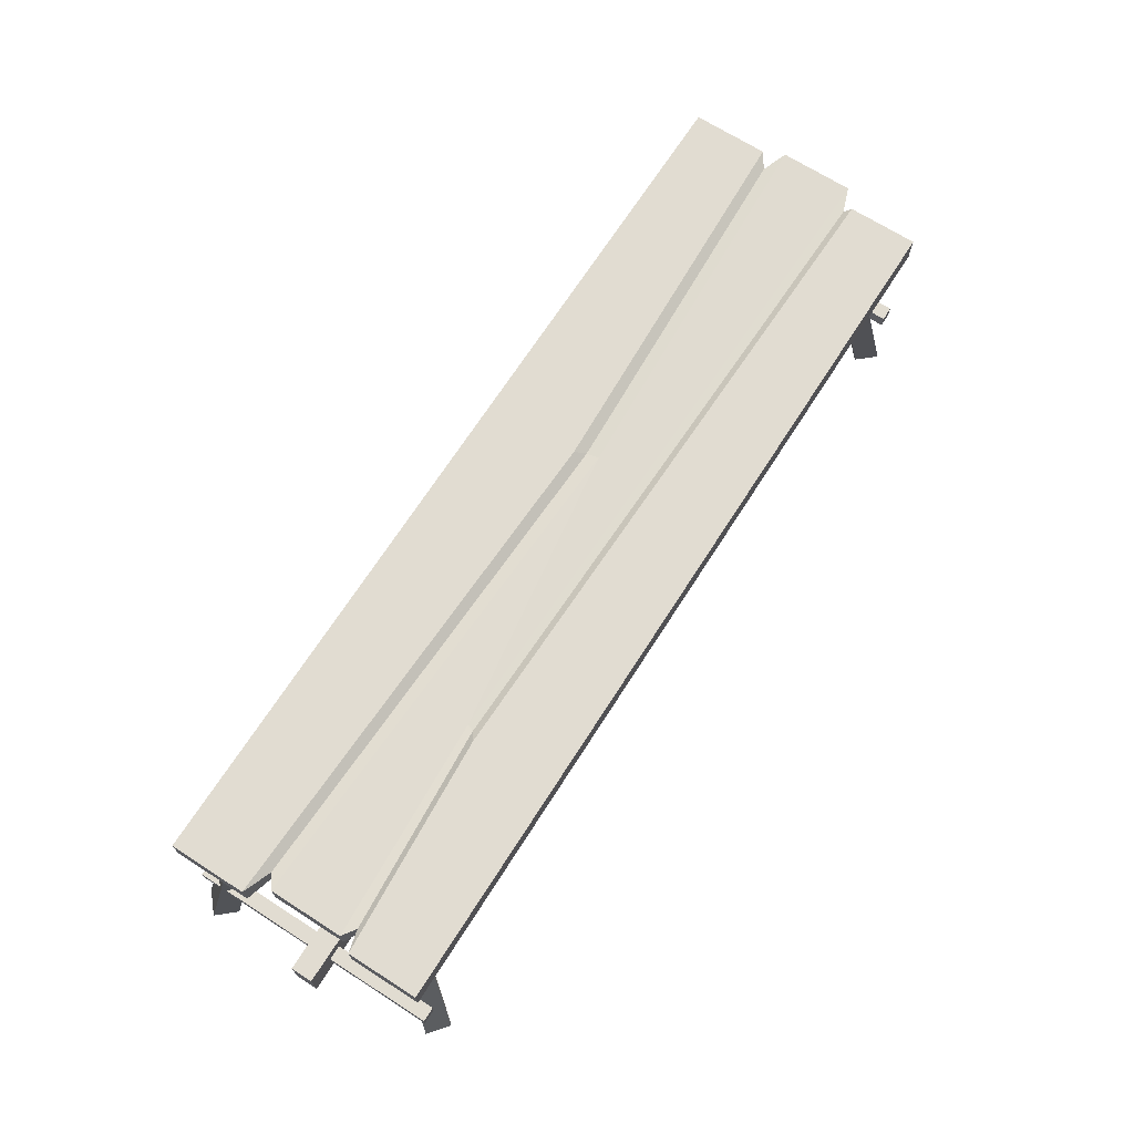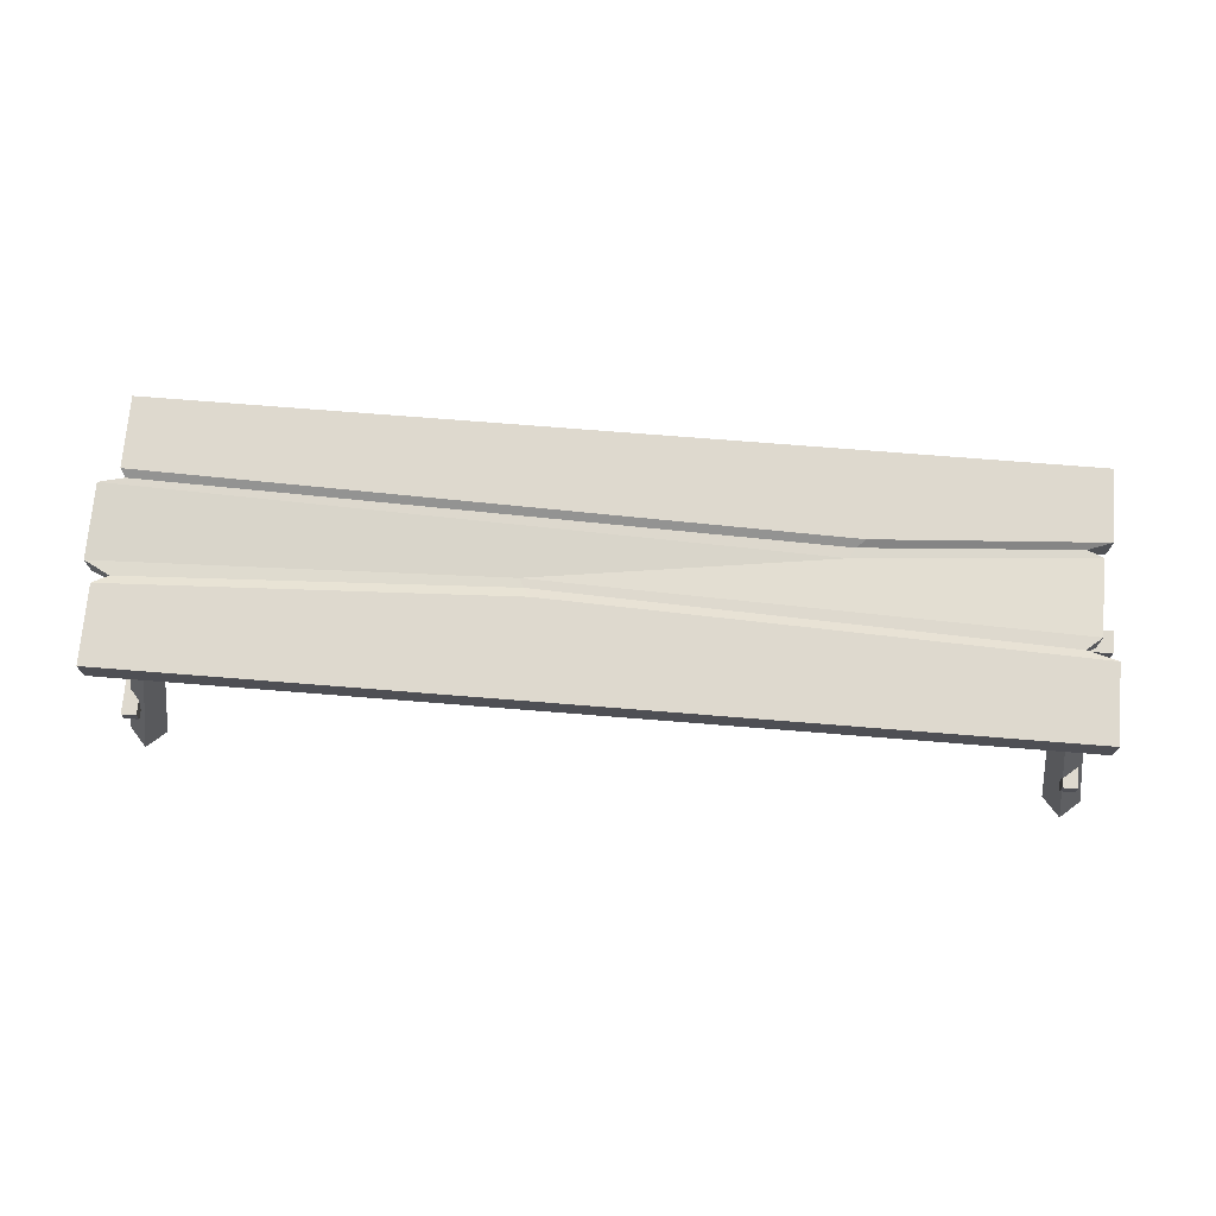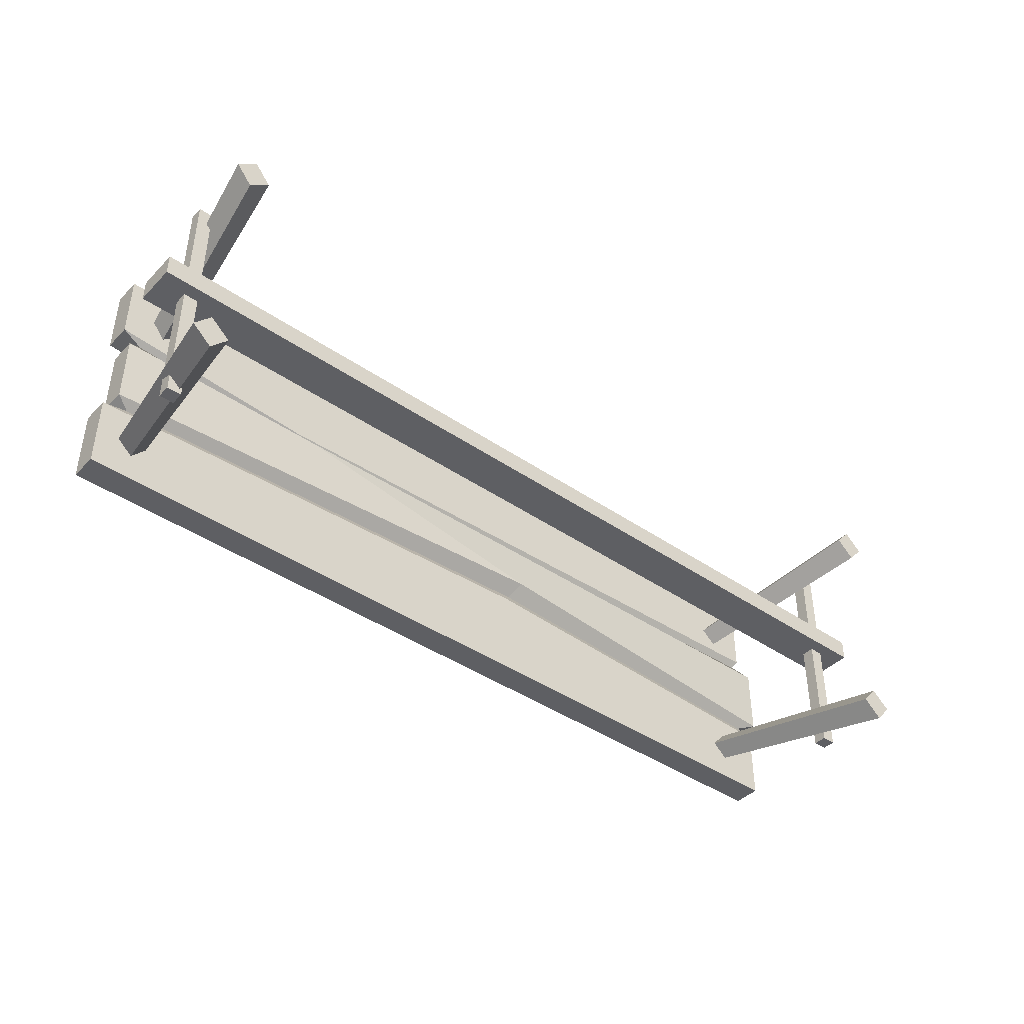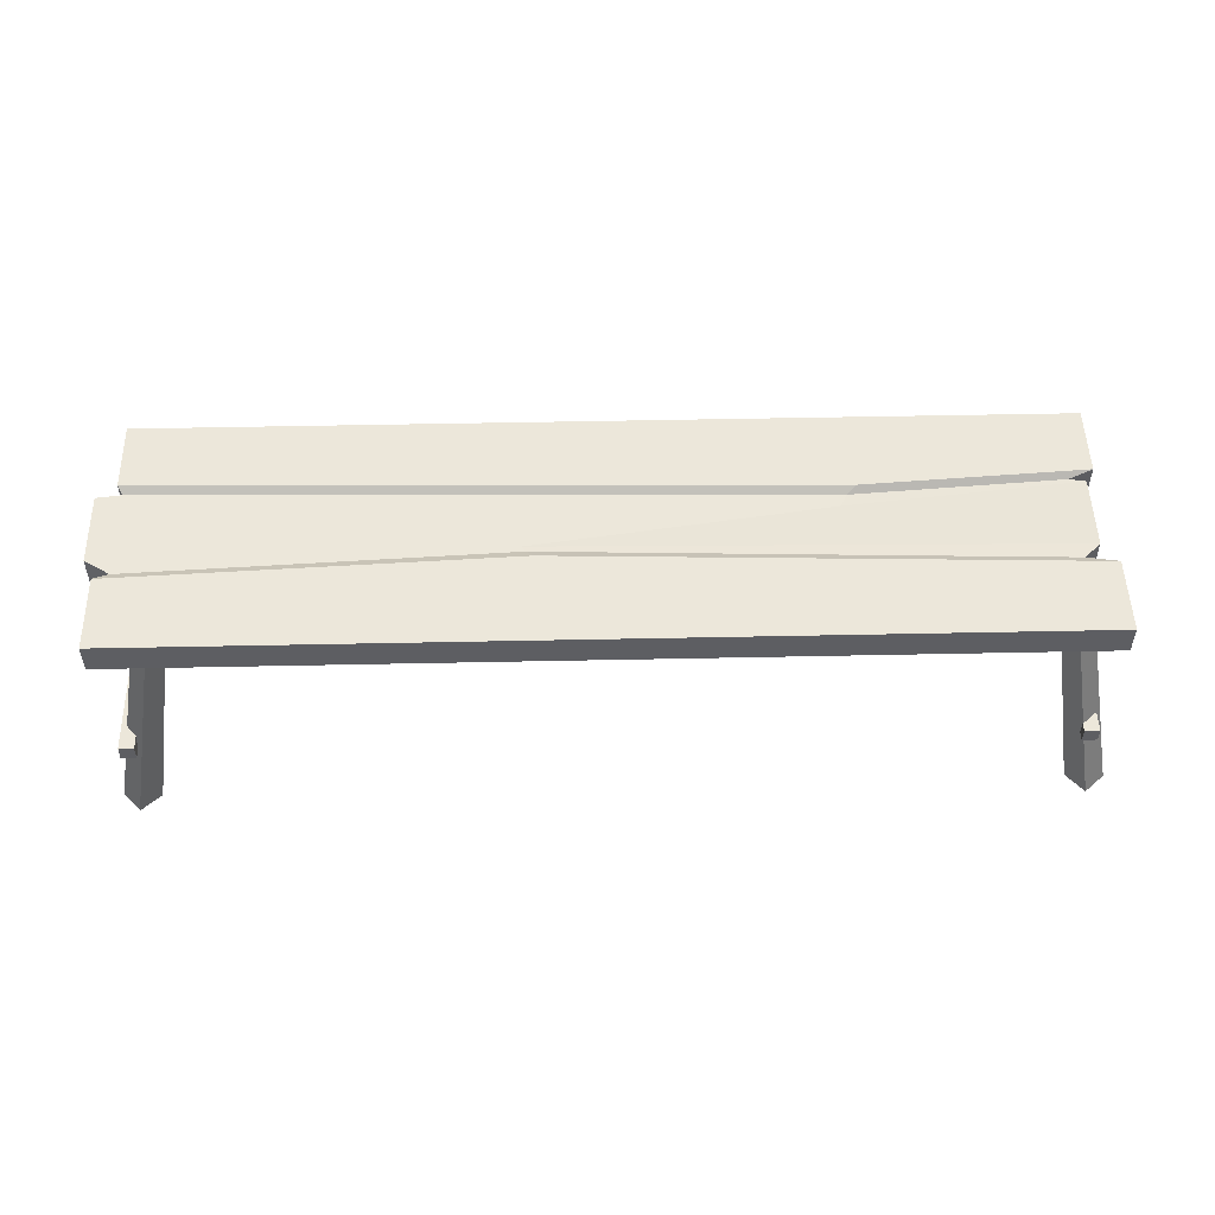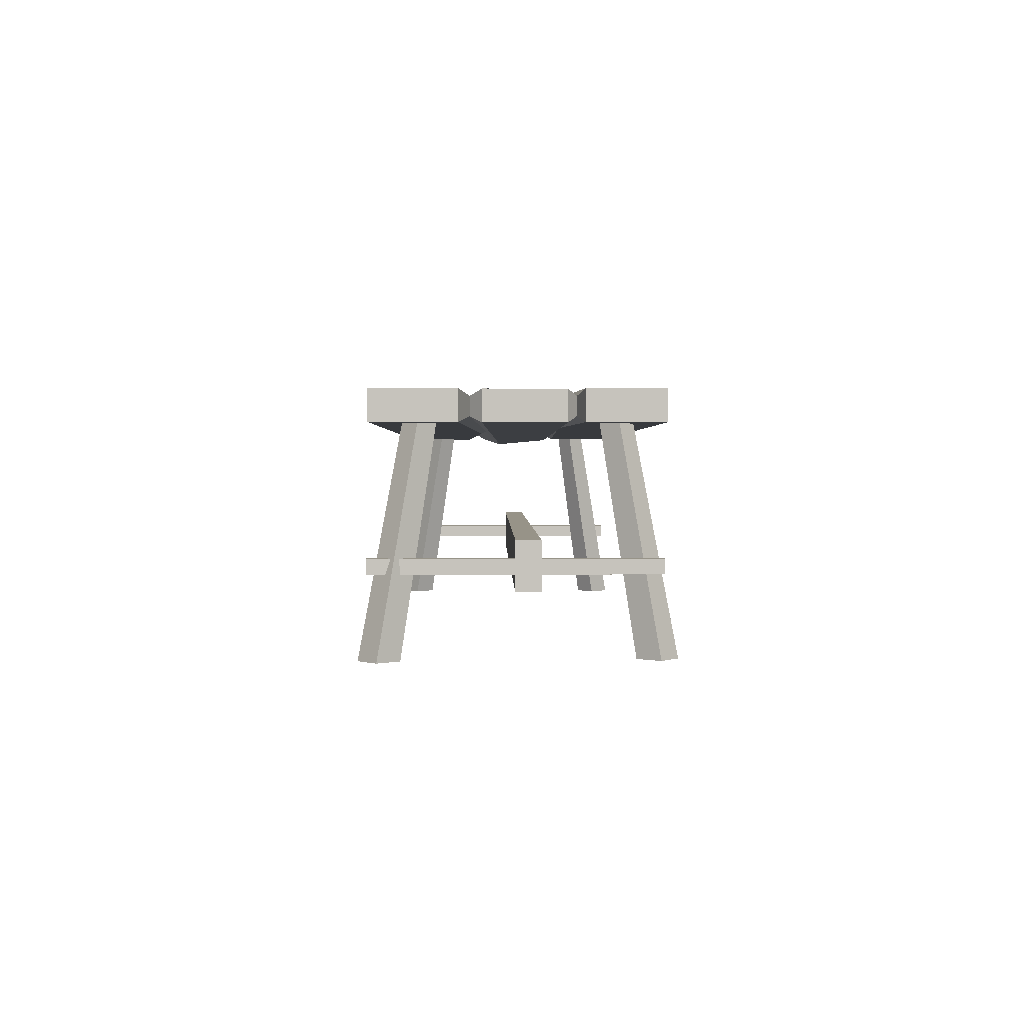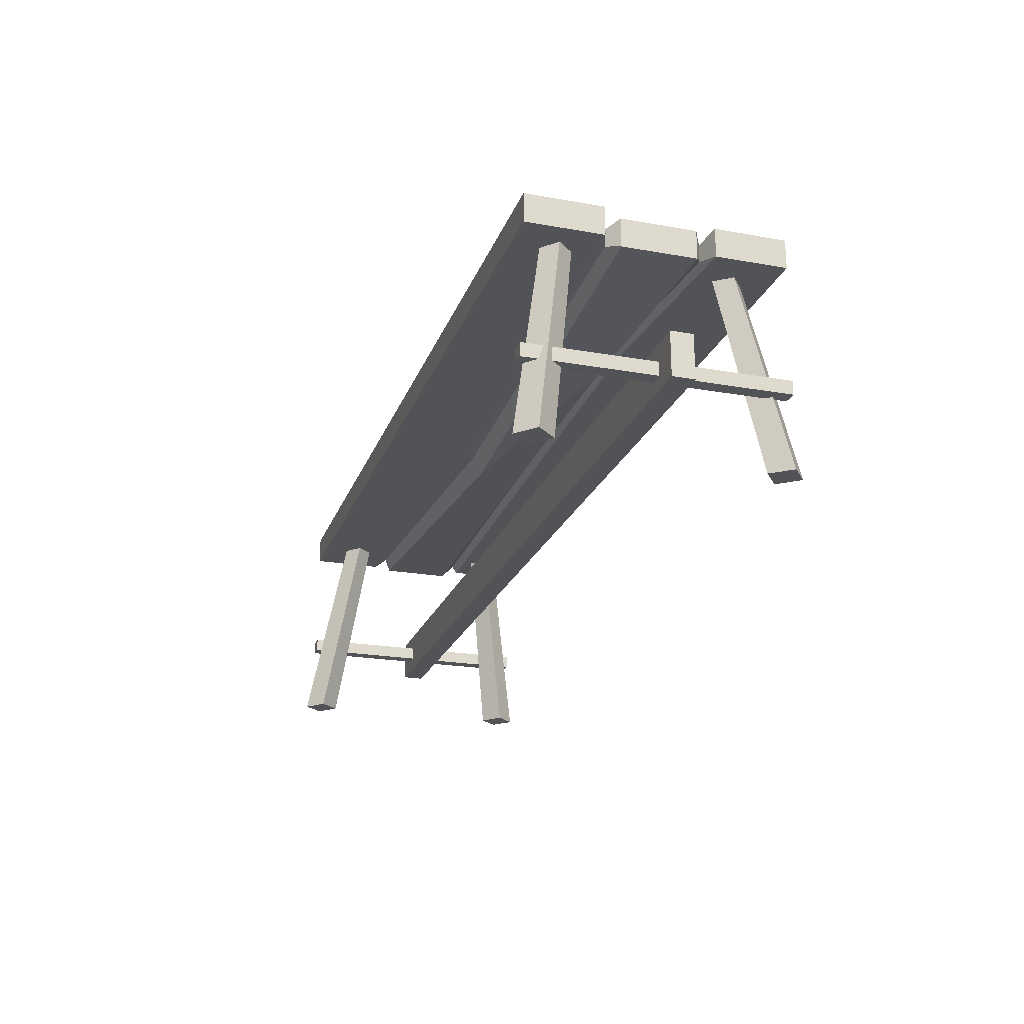
<metadata>
{"format":"obj","ext":"obj","renderer":"f3d","projection":"perspective","resolution":1024,"background":"white","views":[{"elev":69.1,"azim":-57.4,"up":"+Y"},{"elev":71.6,"azim":-175.4,"up":"+Y"},{"elev":-41.7,"azim":-39.8,"up":"+Z"},{"elev":51.2,"azim":178.7,"up":"+Y"},{"elev":1.4,"azim":-90.7,"up":"+Y"},{"elev":-21.9,"azim":-107.2,"up":"+Y"}]}
</metadata>
<code>
v -0.9314 0 0.2556
v -0.8891 0 0.2896
v -0.8564 0.4532 0.1806
v -0.8226 0.4529 0.2078
v -0.8295 0.4494 0.1472
v -0.7957 0.4492 0.1743
v -0.8976 0 0.2136
v -0.8554 0 0.2476
v 0.9038 0 0.274
v 0.9445 0 0.2381
v 0.8277 0.4529 0.1968
v 0.8602 0.4533 0.1681
v 0.7993 0.449 0.1647
v 0.8318 0.4495 0.136
v 0.8682 0 0.2337
v 0.9089 0 0.1978
v 0.9097 0 -0.2133
v 0.95 0 -0.2489
v 0.8319 0.4491 -0.1469
v 0.864 0.4531 -0.1753
v 0.8032 0.4492 -0.1794
v 0.8353 0.4532 -0.2078
v 0.8737 0 -0.254
v 0.9141 0 -0.2896
v -0.933 0 -0.2104
v -0.8923 0 -0.2463
v -0.8542 0.4494 -0.1449
v -0.8218 0.449 -0.1736
v -0.8826 0.4534 -0.177
v -0.8502 0.453 -0.2057
v -0.9686 0 -0.2507
v -0.9279 0 -0.2867
v -0.9236 0.4259 0.2671
v 0.9201 0.4259 0.2671
v -0.9236 0.4865 0.2671
v 0.9201 0.4865 0.2671
v -0.9364 0.4865 -0.2676
v 0.9401 0.4865 -0.2676
v -0.9364 0.4259 -0.2676
v 0.9401 0.4259 -0.2676
v -0.8768 0.438 0.1065
v -0.8768 0.4744 0.1065
v 0.9111 0.4744 0.1065
v 0.9111 0.438 0.1065
v -0.8768 0.4744 -0.08723
v -0.8768 0.438 -0.08723
v 0.9111 0.438 -0.08723
v 0.9111 0.4744 -0.08723
v 0.9401 0.4865 -0.1079
v -0.9364 0.4865 -0.1079
v -0.9364 0.4259 -0.1079
v 0.9401 0.4259 -0.1079
v -0.9058 0.4259 -0.06489
v -0.9058 0.4865 -0.06489
v 0.9591 0.4865 -0.06489
v 0.9591 0.4259 -0.06489
v -0.9058 0.4259 0.08931
v -0.9058 0.4865 0.08931
v 0.9591 0.4865 0.08931
v 0.9591 0.4259 0.08931
v -0.9236 0.4259 0.1202
v -0.9236 0.4865 0.1202
v 0.9201 0.4865 0.1202
v 0.9201 0.4259 0.1202
v -0.9843 0.1264 0.04017
v 0.9843 0.1264 0.04017
v -0.9843 0.2178 0.04017
v 0.9843 0.2178 0.04017
v -0.9843 0.2178 -0.005904
v 0.9843 0.2178 -0.005904
v -0.9843 0.1264 -0.005904
v 0.9843 0.1264 -0.005904
v -0.9263 0.1543 -0.2722
v -0.9263 0.1543 0.2625
v -0.9263 0.1828 -0.2722
v -0.9263 0.1828 0.2625
v -0.8958 0.1828 -0.2722
v -0.8958 0.1828 0.2625
v -0.8958 0.1543 -0.2722
v -0.8958 0.1543 0.2625
v 0.8958 0.1543 -0.2722
v 0.8958 0.1543 0.2625
v 0.8958 0.1828 -0.2722
v 0.8958 0.1828 0.2625
v 0.9263 0.1828 -0.2722
v 0.9263 0.1828 0.2625
v 0.9263 0.1543 -0.2722
v 0.9263 0.1543 0.2625
v 0.01571 0.4259 -0.2676
v 0.01571 0.4865 -0.2676
v 0.1366 0.4865 -0.07075
v 0.1513 0.4744 -0.05003
v 0.1614 0.4624 -0.0277
v -0.4417 0.4624 0.05937
v -0.4518 0.4744 0.07652
v -0.4703 0.4865 0.09022
v 0.01185 0.4865 0.2671
v 0.01185 0.4259 0.2671
v -0.4703 0.4259 0.09022
v -0.4518 0.438 0.07652
v -0.4417 0.4017 0.05937
v 0.1614 0.4017 -0.0277
v 0.1513 0.438 -0.05003
v 0.1366 0.4259 -0.07075
f 1 2 4 3
f 3 4 6 5
f 5 6 8 7
f 7 8 2 1
f 2 8 6 4
f 7 1 3 5
f 9 10 12 11
f 11 12 14 13
f 13 14 16 15
f 15 16 10 9
f 10 16 14 12
f 15 9 11 13
f 17 18 20 19
f 19 20 22 21
f 21 22 24 23
f 23 24 18 17
f 18 24 22 20
f 23 17 19 21
f 25 26 28 27
f 27 28 30 29
f 29 30 32 31
f 31 32 26 25
f 26 32 30 28
f 31 25 27 29
f 97 98 34 36
f 92 93 55 48
f 89 90 38 40
f 102 103 47 56
f 55 56 47 48
f 45 46 53 54
f 42 41 61 62
f 95 96 63 43
f 63 64 44 43
f 99 100 44 64
f 50 51 46 45
f 103 104 52 47
f 48 47 52 49
f 91 92 48 49
f 90 91 49 38
f 39 51 50 37
f 104 89 40 52
f 49 52 40 38
f 54 53 57 58
f 93 94 59 55
f 59 60 56 55
f 101 102 56 60
f 58 57 41 42
f 94 95 43 59
f 43 44 60 59
f 100 101 60 44
f 62 61 33 35
f 96 97 36 63
f 34 64 63 36
f 98 99 64 34
f 65 66 68 67
f 67 68 70 69
f 69 70 72 71
f 71 72 66 65
f 66 72 70 68
f 71 65 67 69
f 73 74 76 75
f 75 76 78 77
f 77 78 80 79
f 79 80 74 73
f 74 80 78 76
f 79 73 75 77
f 81 82 84 83
f 83 84 86 85
f 85 86 88 87
f 87 88 82 81
f 82 88 86 84
f 87 81 83 85
f 37 90 89 39
f 50 91 90 37
f 45 92 91 50
f 54 93 92 45
f 58 94 93 54
f 42 95 94 58
f 62 96 95 42
f 35 97 96 62
f 33 98 97 35
f 61 99 98 33
f 41 100 99 61
f 57 101 100 41
f 53 102 101 57
f 46 103 102 53
f 51 104 103 46
f 39 89 104 51

</code>
